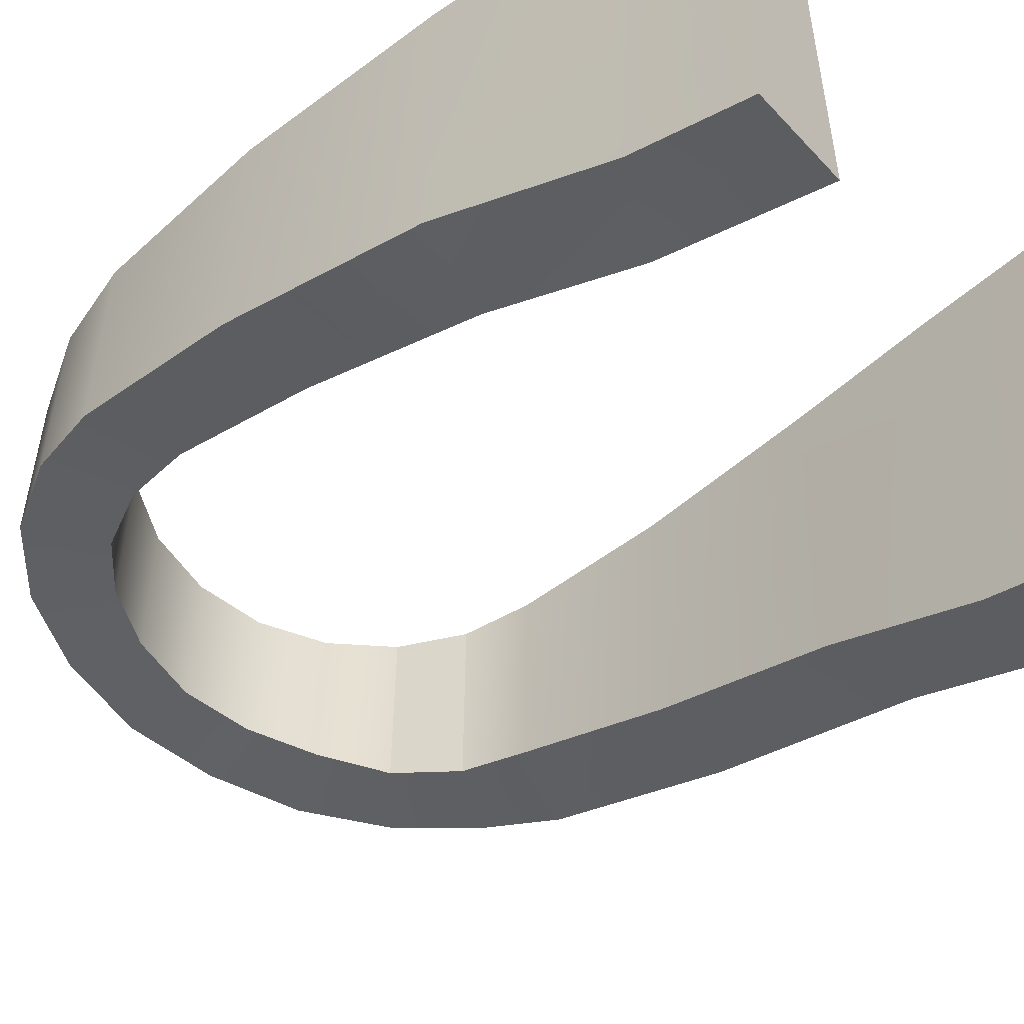
<metadata>
{"format":"obj","ext":"obj","renderer":"f3d","projection":"perspective","resolution":1024,"background":"white","views":[{"elev":-52.3,"azim":-49.2,"up":"+Z"}]}
</metadata>
<code>
g default
v 3.418 2.821 -7.003
v 3.295 3.061 -6.945
v 3.295 3.057 -6.249
v 3.418 2.816 -6.248
v 3.104 3.251 -6.869
v 3.104 3.248 -6.249
v 2.863 3.373 -6.845
v 2.864 3.37 -6.249
v 2.597 3.415 -6.845
v 2.597 3.413 -6.249
v 2.33 3.373 -6.845
v 2.33 3.37 -6.249
v 2.09 3.251 -6.869
v 2.089 3.248 -6.249
v 1.898 3.061 -6.945
v 1.898 3.057 -6.249
v 1.776 2.821 -7.003
v 1.776 2.816 -6.248
v 1.734 2.554 -7.057
v 1.733 2.55 -6.248
v 3.459 2.554 -7.057
v 3.46 2.55 -6.248
v 1.72 1.964 -7.251
v 1.719 1.959 -6.247
v 3.474 1.959 -6.247
v 3.474 1.964 -7.251
v 3.44 1.261 -6.247
v 3.442 1.267 -7.483
v 1.752 1.267 -7.483
v 1.754 1.261 -6.247
v 3.399 0.6686 -6.246
v 3.4 0.6744 -7.758
v 1.793 0.6744 -7.758
v 1.795 0.6686 -6.246
v 3.373 0.06166 -6.239
v 3.367 0.06632 -7.939
v 1.827 0.06632 -7.939
v 1.821 0.06166 -6.239
v 3.689 2.983 -6.975
v 3.525 3.271 -6.905
v 3.689 2.979 -6.233
v 3.525 3.267 -6.233
v 3.27 3.499 -6.86
v 3.271 3.496 -6.233
v 2.951 3.645 -6.829
v 2.951 3.643 -6.233
v 2.597 3.695 -6.829
v 2.597 3.693 -6.233
v 2.243 3.645 -6.829
v 2.242 3.643 -6.233
v 1.923 3.499 -6.86
v 1.922 3.496 -6.233
v 1.668 3.271 -6.905
v 1.668 3.267 -6.233
v 1.505 2.983 -6.975
v 1.505 2.979 -6.233
v 1.418 2.668 -7.073
v 1.417 2.663 -6.232
v 3.776 2.668 -7.073
v 3.777 2.663 -6.232
v 1.373 1.984 -7.267
v 1.372 1.979 -6.232
v 3.821 1.979 -6.232
v 3.821 1.984 -7.267
v 3.794 1.174 -6.231
v 3.795 1.18 -7.499
v 1.398 1.18 -7.499
v 1.4 1.174 -6.231
v 3.738 0.4938 -6.23
v 3.739 0.4995 -7.817
v 1.455 0.4995 -7.817
v 1.456 0.4938 -6.23
v 3.714 0.06041 -6.223
v 3.722 0.06443 -7.955
v 1.472 0.06443 -7.955
v 1.479 0.06041 -6.223
v 3.496 2.841 -6.243
v 3.361 3.105 -6.244
v 3.613 2.948 -6.237
v 3.462 3.216 -6.238
v 3.152 3.314 -6.244
v 3.226 3.428 -6.238
v 2.889 3.448 -6.244
v 2.928 3.564 -6.239
v 2.597 3.494 -6.244
v 2.597 3.612 -6.239
v 2.305 3.448 -6.244
v 2.265 3.564 -6.238
v 2.041 3.314 -6.244
v 1.967 3.428 -6.238
v 1.832 3.105 -6.244
v 1.732 3.216 -6.238
v 1.698 2.841 -6.243
v 1.58 2.948 -6.237
v 1.652 2.557 -6.243
v 1.497 2.649 -6.237
v 3.542 2.557 -6.243
v 3.696 2.649 -6.237
v 1.638 1.958 -6.243
v 1.454 1.978 -6.236
v 3.556 1.958 -6.243
v 3.74 1.978 -6.236
v 3.522 1.256 -6.242
v 3.712 1.179 -6.235
v 1.672 1.256 -6.242
v 1.482 1.179 -6.235
v 3.48 0.6636 -6.242
v 3.656 0.4987 -6.234
v 1.713 0.6636 -6.242
v 1.538 0.4987 -6.234
v 3.44 0.1112 -6.243
v 3.652 0.1121 -6.233
v 1.754 0.1112 -6.243
v 1.542 0.1121 -6.233
v 3.501 2.842 -6.287
v 3.366 3.107 -6.287
v 3.618 2.95 -6.281
v 3.466 3.22 -6.281
v 3.156 3.318 -6.287
v 3.229 3.433 -6.282
v 2.891 3.453 -6.287
v 2.929 3.57 -6.282
v 2.598 3.5 -6.287
v 2.596 3.618 -6.282
v 2.304 3.454 -6.287
v 2.263 3.57 -6.282
v 2.039 3.319 -6.287
v 1.964 3.432 -6.281
v 1.829 3.109 -6.287
v 1.727 3.218 -6.281
v 1.693 2.844 -6.287
v 1.575 2.949 -6.281
v 1.647 2.558 -6.287
v 1.492 2.65 -6.28
v 3.547 2.557 -6.287
v 3.702 2.651 -6.28
v 1.633 1.958 -6.286
v 1.449 1.978 -6.279
v 3.561 1.958 -6.286
v 3.745 1.978 -6.279
v 3.526 1.256 -6.286
v 3.717 1.179 -6.278
v 1.667 1.256 -6.286
v 1.477 1.179 -6.278
v 3.485 0.6633 -6.285
v 3.661 0.4983 -6.278
v 1.709 0.6631 -6.285
v 1.533 0.4984 -6.278
v 3.448 0.1141 -6.292
v 3.653 0.1154 -6.284
v 1.745 0.1141 -6.292
v 1.54 0.1154 -6.284
v 1.471 2.066 -6.249
v 1.474 2.081 -6.249
v 1.474 2.081 -6.226
v 1.471 2.066 -6.226
v 1.481 2.094 -6.249
v 1.481 2.094 -6.226
v 1.493 2.104 -6.249
v 1.493 2.104 -6.226
v 1.508 2.11 -6.249
v 1.508 2.11 -6.226
v 1.523 2.11 -6.249
v 1.523 2.11 -6.226
v 1.538 2.104 -6.249
v 1.538 2.104 -6.226
v 1.55 2.094 -6.249
v 1.55 2.094 -6.226
v 1.558 2.081 -6.249
v 1.558 2.081 -6.226
v 1.56 2.066 -6.249
v 1.56 2.066 -6.226
v 1.558 2.051 -6.249
v 1.558 2.051 -6.226
v 1.55 2.037 -6.249
v 1.55 2.037 -6.226
v 1.538 2.027 -6.249
v 1.538 2.027 -6.226
v 1.523 2.022 -6.249
v 1.523 2.022 -6.226
v 1.508 2.022 -6.249
v 1.508 2.022 -6.226
v 1.493 2.027 -6.249
v 1.493 2.027 -6.226
v 1.481 2.037 -6.249
v 1.481 2.037 -6.226
v 1.474 2.051 -6.249
v 1.474 2.051 -6.226
v 1.652 3.025 -6.249
v 1.654 3.04 -6.249
v 1.654 3.04 -6.226
v 1.652 3.025 -6.226
v 1.662 3.054 -6.249
v 1.662 3.054 -6.226
v 1.674 3.064 -6.249
v 1.674 3.064 -6.226
v 1.688 3.069 -6.249
v 1.688 3.069 -6.226
v 1.704 3.069 -6.249
v 1.704 3.069 -6.226
v 1.718 3.064 -6.249
v 1.718 3.064 -6.226
v 1.73 3.054 -6.249
v 1.73 3.054 -6.226
v 1.738 3.04 -6.249
v 1.738 3.04 -6.226
v 1.741 3.025 -6.249
v 1.741 3.025 -6.226
v 1.738 3.01 -6.249
v 1.738 3.01 -6.226
v 1.73 2.997 -6.249
v 1.73 2.997 -6.226
v 1.718 2.987 -6.249
v 1.718 2.987 -6.226
v 1.704 2.981 -6.249
v 1.704 2.981 -6.226
v 1.688 2.981 -6.249
v 1.688 2.981 -6.226
v 1.674 2.987 -6.249
v 1.674 2.987 -6.226
v 1.662 2.997 -6.249
v 1.662 2.997 -6.226
v 1.654 3.01 -6.249
v 1.654 3.01 -6.226
v 2.554 3.519 -6.249
v 2.557 3.534 -6.249
v 2.557 3.534 -6.226
v 2.554 3.519 -6.226
v 2.564 3.548 -6.249
v 2.564 3.548 -6.226
v 2.576 3.558 -6.249
v 2.576 3.558 -6.226
v 2.591 3.563 -6.249
v 2.591 3.563 -6.226
v 2.606 3.563 -6.249
v 2.606 3.563 -6.226
v 2.621 3.558 -6.249
v 2.621 3.558 -6.226
v 2.633 3.548 -6.249
v 2.633 3.548 -6.226
v 2.641 3.534 -6.249
v 2.641 3.534 -6.226
v 2.643 3.519 -6.249
v 2.643 3.519 -6.226
v 2.641 3.504 -6.249
v 2.641 3.504 -6.226
v 2.633 3.491 -6.249
v 2.633 3.491 -6.226
v 2.621 3.481 -6.249
v 2.621 3.481 -6.226
v 2.606 3.475 -6.249
v 2.606 3.475 -6.226
v 2.591 3.475 -6.249
v 2.591 3.475 -6.226
v 2.576 3.481 -6.249
v 2.576 3.481 -6.226
v 2.564 3.491 -6.249
v 2.564 3.491 -6.226
v 2.557 3.504 -6.249
v 2.557 3.504 -6.226
v 3.551 2.14 -6.246
v 3.553 2.155 -6.246
v 3.553 2.155 -6.223
v 3.551 2.14 -6.223
v 3.561 2.169 -6.246
v 3.561 2.169 -6.223
v 3.573 2.179 -6.246
v 3.573 2.179 -6.223
v 3.587 2.184 -6.246
v 3.587 2.184 -6.223
v 3.603 2.184 -6.246
v 3.603 2.184 -6.223
v 3.617 2.179 -6.246
v 3.617 2.179 -6.223
v 3.629 2.169 -6.246
v 3.629 2.169 -6.223
v 3.637 2.155 -6.246
v 3.637 2.155 -6.223
v 3.64 2.14 -6.246
v 3.64 2.14 -6.223
v 3.637 2.125 -6.246
v 3.637 2.125 -6.223
v 3.629 2.111 -6.246
v 3.629 2.111 -6.223
v 3.617 2.101 -6.246
v 3.617 2.101 -6.223
v 3.603 2.096 -6.246
v 3.603 2.096 -6.223
v 3.587 2.096 -6.246
v 3.587 2.096 -6.223
v 3.573 2.101 -6.246
v 3.573 2.101 -6.223
v 3.561 2.111 -6.246
v 3.561 2.111 -6.223
v 3.553 2.125 -6.246
v 3.553 2.125 -6.223
v 3.542 1.315 -6.249
v 3.545 1.331 -6.249
v 3.545 1.331 -6.226
v 3.542 1.315 -6.226
v 3.552 1.344 -6.249
v 3.552 1.344 -6.226
v 3.564 1.354 -6.249
v 3.564 1.354 -6.226
v 3.579 1.359 -6.249
v 3.579 1.359 -6.226
v 3.594 1.359 -6.249
v 3.594 1.359 -6.226
v 3.609 1.354 -6.249
v 3.609 1.354 -6.226
v 3.621 1.344 -6.249
v 3.621 1.344 -6.226
v 3.628 1.331 -6.249
v 3.628 1.331 -6.226
v 3.631 1.315 -6.249
v 3.631 1.315 -6.226
v 3.628 1.3 -6.249
v 3.628 1.3 -6.226
v 3.621 1.287 -6.249
v 3.621 1.287 -6.226
v 3.609 1.277 -6.249
v 3.609 1.277 -6.226
v 3.594 1.271 -6.249
v 3.594 1.271 -6.226
v 3.579 1.271 -6.249
v 3.579 1.271 -6.226
v 3.564 1.277 -6.249
v 3.564 1.277 -6.226
v 3.552 1.287 -6.249
v 3.552 1.287 -6.226
v 3.545 1.3 -6.249
v 3.545 1.3 -6.226
v 3.491 0.435 -6.249
v 3.494 0.4503 -6.249
v 3.494 0.4503 -6.226
v 3.491 0.435 -6.226
v 3.501 0.4637 -6.249
v 3.501 0.4637 -6.226
v 3.513 0.4737 -6.249
v 3.513 0.4737 -6.226
v 3.528 0.479 -6.249
v 3.528 0.479 -6.226
v 3.543 0.479 -6.249
v 3.543 0.479 -6.226
v 3.558 0.4737 -6.249
v 3.558 0.4737 -6.226
v 3.57 0.4637 -6.249
v 3.57 0.4637 -6.226
v 3.578 0.4503 -6.249
v 3.578 0.4503 -6.226
v 3.58 0.435 -6.249
v 3.58 0.435 -6.226
v 3.578 0.4198 -6.249
v 3.578 0.4198 -6.226
v 3.57 0.4064 -6.249
v 3.57 0.4064 -6.226
v 3.558 0.3964 -6.249
v 3.558 0.3964 -6.226
v 3.543 0.3911 -6.249
v 3.543 0.3911 -6.226
v 3.528 0.3911 -6.249
v 3.528 0.3911 -6.226
v 3.513 0.3964 -6.249
v 3.513 0.3964 -6.226
v 3.501 0.4064 -6.249
v 3.501 0.4064 -6.226
v 3.494 0.4198 -6.249
v 3.494 0.4198 -6.226
v 1.538 0.4224 -6.249
v 1.54 0.4376 -6.249
v 1.54 0.4376 -6.226
v 1.538 0.4224 -6.226
v 1.548 0.4511 -6.249
v 1.548 0.4511 -6.226
v 1.56 0.461 -6.249
v 1.56 0.461 -6.226
v 1.574 0.4663 -6.249
v 1.574 0.4663 -6.226
v 1.59 0.4663 -6.249
v 1.59 0.4663 -6.226
v 1.604 0.461 -6.249
v 1.604 0.461 -6.226
v 1.616 0.4511 -6.249
v 1.616 0.4511 -6.226
v 1.624 0.4376 -6.249
v 1.624 0.4376 -6.226
v 1.627 0.4224 -6.249
v 1.627 0.4224 -6.226
v 1.624 0.4071 -6.249
v 1.624 0.4071 -6.226
v 1.616 0.3937 -6.249
v 1.616 0.3937 -6.226
v 1.604 0.3837 -6.249
v 1.604 0.3837 -6.226
v 1.59 0.3784 -6.249
v 1.59 0.3784 -6.226
v 1.574 0.3784 -6.249
v 1.574 0.3784 -6.226
v 1.56 0.3837 -6.249
v 1.56 0.3837 -6.226
v 1.548 0.3937 -6.249
v 1.548 0.3937 -6.226
v 1.54 0.4071 -6.249
v 1.54 0.4071 -6.226
v 1.49 1.315 -6.249
v 1.493 1.331 -6.249
v 1.493 1.331 -6.226
v 1.49 1.315 -6.226
v 1.5 1.344 -6.249
v 1.5 1.344 -6.226
v 1.512 1.354 -6.249
v 1.512 1.354 -6.226
v 1.527 1.359 -6.249
v 1.527 1.359 -6.226
v 1.542 1.359 -6.249
v 1.542 1.359 -6.226
v 1.557 1.354 -6.249
v 1.557 1.354 -6.226
v 1.569 1.344 -6.249
v 1.569 1.344 -6.226
v 1.577 1.331 -6.249
v 1.577 1.331 -6.226
v 1.579 1.315 -6.249
v 1.579 1.315 -6.226
v 1.577 1.3 -6.249
v 1.577 1.3 -6.226
v 1.569 1.287 -6.249
v 1.569 1.287 -6.226
v 1.557 1.277 -6.249
v 1.557 1.277 -6.226
v 1.542 1.271 -6.249
v 1.542 1.271 -6.226
v 1.527 1.271 -6.249
v 1.527 1.271 -6.226
v 1.512 1.277 -6.249
v 1.512 1.277 -6.226
v 1.5 1.287 -6.249
v 1.5 1.287 -6.226
v 1.493 1.3 -6.249
v 1.493 1.3 -6.226
v 3.449 2.998 -6.249
v 3.452 3.014 -6.249
v 3.452 3.014 -6.226
v 3.449 2.998 -6.226
v 3.46 3.027 -6.249
v 3.46 3.027 -6.226
v 3.472 3.037 -6.249
v 3.472 3.037 -6.226
v 3.486 3.042 -6.249
v 3.486 3.042 -6.226
v 3.502 3.042 -6.249
v 3.502 3.042 -6.226
v 3.516 3.037 -6.249
v 3.516 3.037 -6.226
v 3.528 3.027 -6.249
v 3.528 3.027 -6.226
v 3.536 3.014 -6.249
v 3.536 3.014 -6.226
v 3.539 2.998 -6.249
v 3.539 2.998 -6.226
v 3.536 2.983 -6.249
v 3.536 2.983 -6.226
v 3.528 2.97 -6.249
v 3.528 2.97 -6.226
v 3.516 2.96 -6.249
v 3.516 2.96 -6.226
v 3.502 2.955 -6.249
v 3.502 2.955 -6.226
v 3.486 2.955 -6.249
v 3.486 2.955 -6.226
v 3.472 2.96 -6.249
v 3.472 2.96 -6.226
v 3.46 2.97 -6.249
v 3.46 2.97 -6.226
v 3.452 2.983 -6.249
v 3.452 2.983 -6.226
g pasted__pasted__pasted__pSphere22polySurface163 pasted__group10 group3
f 1 4 3 2
f 2 3 6 5
f 5 6 8 7
f 7 8 10 9
f 9 10 12 11
f 11 12 14 13
f 13 14 16 15
f 15 16 18 17
f 17 18 20 19
f 21 22 4 1
f 20 24 23 19
f 21 26 25 22
f 26 28 27 25
f 24 30 29 23
f 28 32 31 27
f 30 34 33 29
f 32 36 35 31
f 34 38 37 33
f 1 2 40 39
f 2 5 43 40
f 5 7 45 43
f 7 9 47 45
f 9 11 49 47
f 11 13 51 49
f 13 15 53 51
f 15 17 55 53
f 17 19 57 55
f 21 1 39 59
f 19 23 61 57
f 26 21 59 64
f 28 26 64 66
f 23 29 67 61
f 32 28 66 70
f 29 33 71 67
f 36 32 70 74
f 33 37 75 71
f 116 115 117 118
f 119 116 118 120
f 121 119 120 122
f 123 121 122 124
f 125 123 124 126
f 127 125 126 128
f 129 127 128 130
f 131 129 130 132
f 133 131 132 134
f 115 135 136 117
f 137 133 134 138
f 135 139 140 136
f 139 141 142 140
f 143 137 138 144
f 141 145 146 142
f 147 143 144 148
f 145 149 150 146
f 151 147 148 152
f 71 75 76 72
f 69 73 74 70
f 70 66 65 69
f 66 64 63 65
f 64 59 60 63
f 59 39 41 60
f 39 40 42 41
f 40 43 44 42
f 43 45 46 44
f 45 47 48 46
f 47 49 50 48
f 49 51 52 50
f 51 53 54 52
f 53 55 56 54
f 55 57 58 56
f 57 61 62 58
f 61 67 68 62
f 67 71 72 68
f 3 4 77 78
f 41 42 80 79
f 6 3 78 81
f 42 44 82 80
f 8 6 81 83
f 44 46 84 82
f 10 8 83 85
f 46 48 86 84
f 12 10 85 87
f 48 50 88 86
f 14 12 87 89
f 50 52 90 88
f 16 14 89 91
f 52 54 92 90
f 18 16 91 93
f 54 56 94 92
f 20 18 93 95
f 56 58 96 94
f 4 22 97 77
f 60 41 79 98
f 24 20 95 99
f 58 62 100 96
f 22 25 101 97
f 63 60 98 102
f 25 27 103 101
f 65 63 102 104
f 30 24 99 105
f 62 68 106 100
f 27 31 107 103
f 69 65 104 108
f 34 30 105 109
f 68 72 110 106
f 31 35 111 107
f 35 73 112 111
f 73 69 108 112
f 38 34 109 113
f 72 76 114 110
f 76 38 113 114
f 78 77 115 116
f 81 78 116 119
f 83 81 119 121
f 85 83 121 123
f 87 85 123 125
f 89 87 125 127
f 91 89 127 129
f 93 91 129 131
f 95 93 131 133
f 77 97 135 115
f 99 95 133 137
f 97 101 139 135
f 101 103 141 139
f 105 99 137 143
f 103 107 145 141
f 109 105 143 147
f 107 111 149 145
f 113 109 147 151
f 79 80 118 117
f 80 82 120 118
f 82 84 122 120
f 84 86 124 122
f 86 88 126 124
f 88 90 128 126
f 90 92 130 128
f 92 94 132 130
f 94 96 134 132
f 98 79 117 136
f 96 100 138 134
f 102 98 136 140
f 104 102 140 142
f 100 106 144 138
f 108 104 142 146
f 106 110 148 144
f 112 108 146 150
f 110 114 152 148
f 111 112 150 149
f 114 113 151 152
f 153 156 155
f 155 154 153
f 154 155 158
f 158 157 154
f 157 158 160
f 160 159 157
f 159 160 162
f 162 161 159
f 161 162 164
f 164 163 161
f 163 164 166
f 166 165 163
f 165 166 168
f 168 167 165
f 167 168 170
f 170 169 167
f 169 170 172
f 172 171 169
f 171 172 174
f 174 173 171
f 173 174 176
f 176 175 173
f 175 176 178
f 178 177 175
f 177 178 180
f 180 179 177
f 179 180 182
f 182 181 179
f 181 182 184
f 184 183 181
f 183 184 186
f 186 185 183
f 185 186 188
f 188 187 185
f 187 188 156
f 156 153 187
f 188 186 184
f 184 182 180
f 180 178 176
f 184 180 176
f 176 174 172
f 172 170 168
f 176 172 168
f 184 176 168
f 168 166 164
f 164 162 160
f 168 164 160
f 184 168 160
f 188 184 160
f 160 158 155
f 188 160 155
f 156 188 155
f 189 192 191
f 191 190 189
f 190 191 194
f 194 193 190
f 193 194 196
f 196 195 193
f 195 196 198
f 198 197 195
f 197 198 200
f 200 199 197
f 199 200 202
f 202 201 199
f 201 202 204
f 204 203 201
f 203 204 206
f 206 205 203
f 205 206 208
f 208 207 205
f 207 208 210
f 210 209 207
f 209 210 212
f 212 211 209
f 211 212 214
f 214 213 211
f 213 214 216
f 216 215 213
f 215 216 218
f 218 217 215
f 217 218 220
f 220 219 217
f 219 220 222
f 222 221 219
f 221 222 224
f 224 223 221
f 223 224 192
f 192 189 223
f 224 222 220
f 220 218 216
f 216 214 212
f 220 216 212
f 212 210 208
f 208 206 204
f 212 208 204
f 220 212 204
f 204 202 200
f 200 198 196
f 204 200 196
f 220 204 196
f 224 220 196
f 196 194 191
f 224 196 191
f 192 224 191
f 225 228 227
f 227 226 225
f 226 227 230
f 230 229 226
f 229 230 232
f 232 231 229
f 231 232 234
f 234 233 231
f 233 234 236
f 236 235 233
f 235 236 238
f 238 237 235
f 237 238 240
f 240 239 237
f 239 240 242
f 242 241 239
f 241 242 244
f 244 243 241
f 243 244 246
f 246 245 243
f 245 246 248
f 248 247 245
f 247 248 250
f 250 249 247
f 249 250 252
f 252 251 249
f 251 252 254
f 254 253 251
f 253 254 256
f 256 255 253
f 255 256 258
f 258 257 255
f 257 258 260
f 260 259 257
f 259 260 228
f 228 225 259
f 260 258 256
f 256 254 252
f 252 250 248
f 256 252 248
f 248 246 244
f 244 242 240
f 248 244 240
f 256 248 240
f 240 238 236
f 236 234 232
f 240 236 232
f 256 240 232
f 260 256 232
f 232 230 227
f 260 232 227
f 228 260 227
f 261 264 263
f 263 262 261
f 262 263 266
f 266 265 262
f 265 266 268
f 268 267 265
f 267 268 270
f 270 269 267
f 269 270 272
f 272 271 269
f 271 272 274
f 274 273 271
f 273 274 276
f 276 275 273
f 275 276 278
f 278 277 275
f 277 278 280
f 280 279 277
f 279 280 282
f 282 281 279
f 281 282 284
f 284 283 281
f 283 284 286
f 286 285 283
f 285 286 288
f 288 287 285
f 287 288 290
f 290 289 287
f 289 290 292
f 292 291 289
f 291 292 294
f 294 293 291
f 293 294 296
f 296 295 293
f 295 296 264
f 264 261 295
f 296 294 292
f 292 290 288
f 288 286 284
f 292 288 284
f 284 282 280
f 280 278 276
f 284 280 276
f 292 284 276
f 276 274 272
f 272 270 268
f 276 272 268
f 292 276 268
f 296 292 268
f 268 266 263
f 296 268 263
f 264 296 263
f 297 300 299
f 299 298 297
f 298 299 302
f 302 301 298
f 301 302 304
f 304 303 301
f 303 304 306
f 306 305 303
f 305 306 308
f 308 307 305
f 307 308 310
f 310 309 307
f 309 310 312
f 312 311 309
f 311 312 314
f 314 313 311
f 313 314 316
f 316 315 313
f 315 316 318
f 318 317 315
f 317 318 320
f 320 319 317
f 319 320 322
f 322 321 319
f 321 322 324
f 324 323 321
f 323 324 326
f 326 325 323
f 325 326 328
f 328 327 325
f 327 328 330
f 330 329 327
f 329 330 332
f 332 331 329
f 331 332 300
f 300 297 331
f 332 330 328
f 328 326 324
f 324 322 320
f 328 324 320
f 320 318 316
f 316 314 312
f 320 316 312
f 328 320 312
f 312 310 308
f 308 306 304
f 312 308 304
f 328 312 304
f 332 328 304
f 304 302 299
f 332 304 299
f 300 332 299
f 333 336 335
f 335 334 333
f 334 335 338
f 338 337 334
f 337 338 340
f 340 339 337
f 339 340 342
f 342 341 339
f 341 342 344
f 344 343 341
f 343 344 346
f 346 345 343
f 345 346 348
f 348 347 345
f 347 348 350
f 350 349 347
f 349 350 352
f 352 351 349
f 351 352 354
f 354 353 351
f 353 354 356
f 356 355 353
f 355 356 358
f 358 357 355
f 357 358 360
f 360 359 357
f 359 360 362
f 362 361 359
f 361 362 364
f 364 363 361
f 363 364 366
f 366 365 363
f 365 366 368
f 368 367 365
f 367 368 336
f 336 333 367
f 368 366 364
f 364 362 360
f 360 358 356
f 364 360 356
f 356 354 352
f 352 350 348
f 356 352 348
f 364 356 348
f 348 346 344
f 344 342 340
f 348 344 340
f 364 348 340
f 368 364 340
f 340 338 335
f 368 340 335
f 336 368 335
f 369 372 371
f 371 370 369
f 370 371 374
f 374 373 370
f 373 374 376
f 376 375 373
f 375 376 378
f 378 377 375
f 377 378 380
f 380 379 377
f 379 380 382
f 382 381 379
f 381 382 384
f 384 383 381
f 383 384 386
f 386 385 383
f 385 386 388
f 388 387 385
f 387 388 390
f 390 389 387
f 389 390 392
f 392 391 389
f 391 392 394
f 394 393 391
f 393 394 396
f 396 395 393
f 395 396 398
f 398 397 395
f 397 398 400
f 400 399 397
f 399 400 402
f 402 401 399
f 401 402 404
f 404 403 401
f 403 404 372
f 372 369 403
f 404 402 400
f 400 398 396
f 396 394 392
f 400 396 392
f 392 390 388
f 388 386 384
f 392 388 384
f 400 392 384
f 384 382 380
f 380 378 376
f 384 380 376
f 400 384 376
f 404 400 376
f 376 374 371
f 404 376 371
f 372 404 371
f 405 408 407
f 407 406 405
f 406 407 410
f 410 409 406
f 409 410 412
f 412 411 409
f 411 412 414
f 414 413 411
f 413 414 416
f 416 415 413
f 415 416 418
f 418 417 415
f 417 418 420
f 420 419 417
f 419 420 422
f 422 421 419
f 421 422 424
f 424 423 421
f 423 424 426
f 426 425 423
f 425 426 428
f 428 427 425
f 427 428 430
f 430 429 427
f 429 430 432
f 432 431 429
f 431 432 434
f 434 433 431
f 433 434 436
f 436 435 433
f 435 436 438
f 438 437 435
f 437 438 440
f 440 439 437
f 439 440 408
f 408 405 439
f 440 438 436
f 436 434 432
f 432 430 428
f 436 432 428
f 428 426 424
f 424 422 420
f 428 424 420
f 436 428 420
f 420 418 416
f 416 414 412
f 420 416 412
f 436 420 412
f 440 436 412
f 412 410 407
f 440 412 407
f 408 440 407
f 441 444 443
f 443 442 441
f 442 443 446
f 446 445 442
f 445 446 448
f 448 447 445
f 447 448 450
f 450 449 447
f 449 450 452
f 452 451 449
f 451 452 454
f 454 453 451
f 453 454 456
f 456 455 453
f 455 456 458
f 458 457 455
f 457 458 460
f 460 459 457
f 459 460 462
f 462 461 459
f 461 462 464
f 464 463 461
f 463 464 466
f 466 465 463
f 465 466 468
f 468 467 465
f 467 468 470
f 470 469 467
f 469 470 472
f 472 471 469
f 471 472 474
f 474 473 471
f 473 474 476
f 476 475 473
f 475 476 444
f 444 441 475
f 476 474 472
f 472 470 468
f 468 466 464
f 472 468 464
f 464 462 460
f 460 458 456
f 464 460 456
f 472 464 456
f 456 454 452
f 452 450 448
f 456 452 448
f 472 456 448
f 476 472 448
f 448 446 443
f 476 448 443
f 444 476 443

</code>
